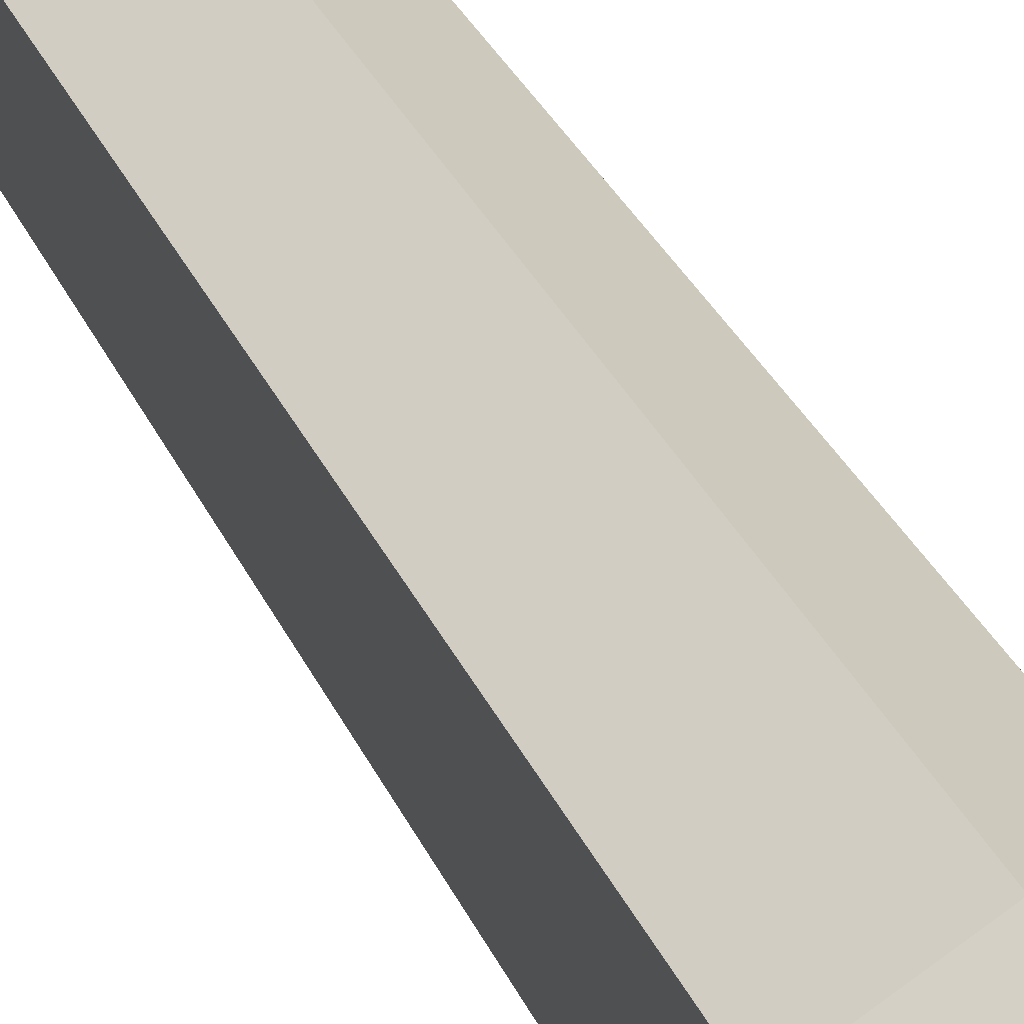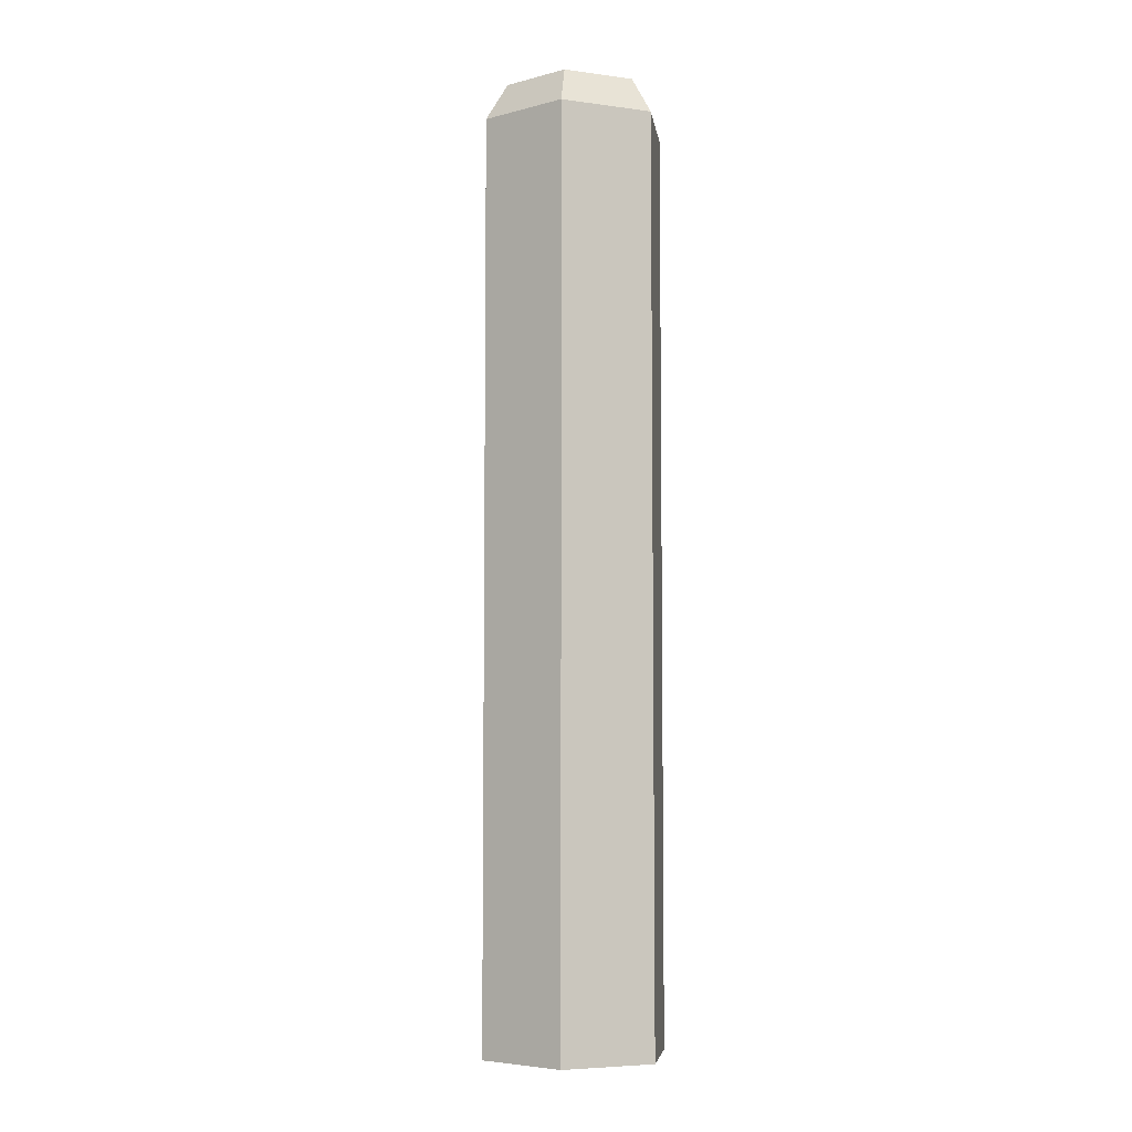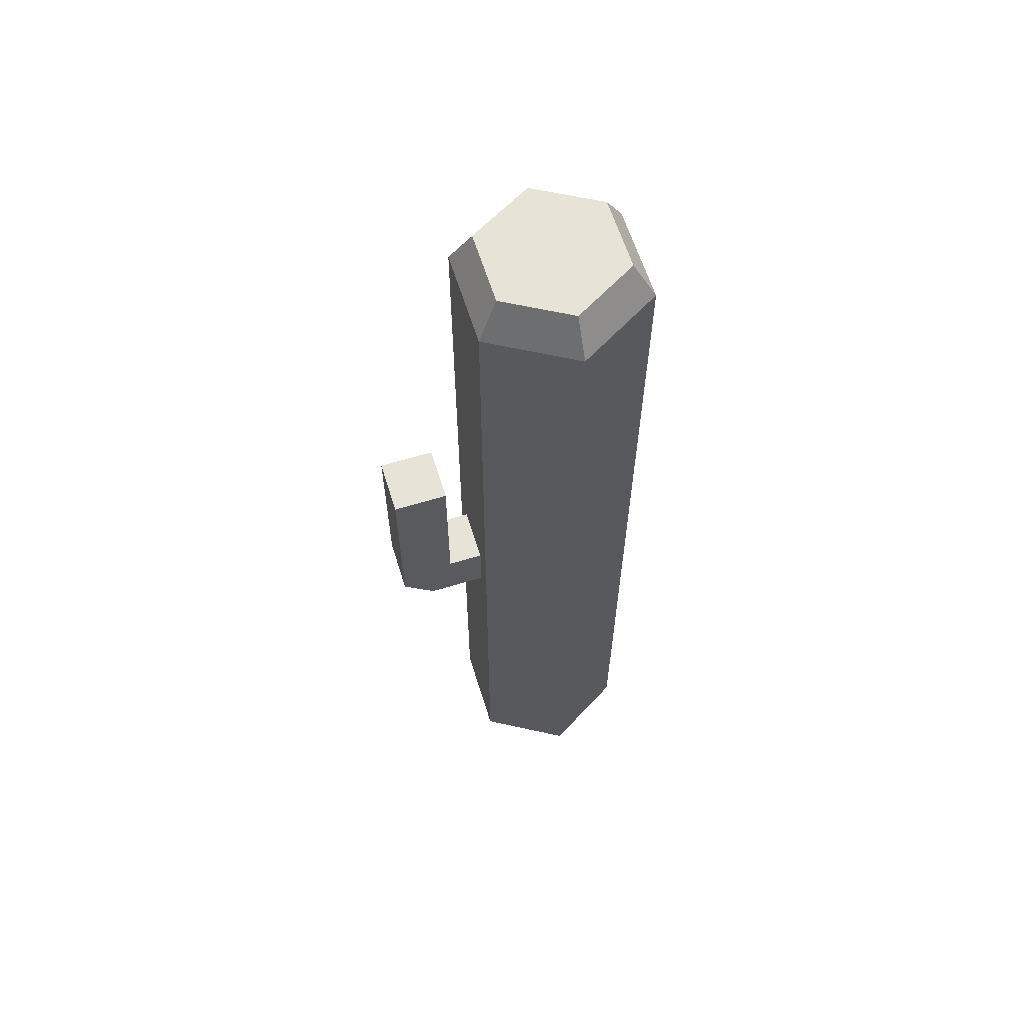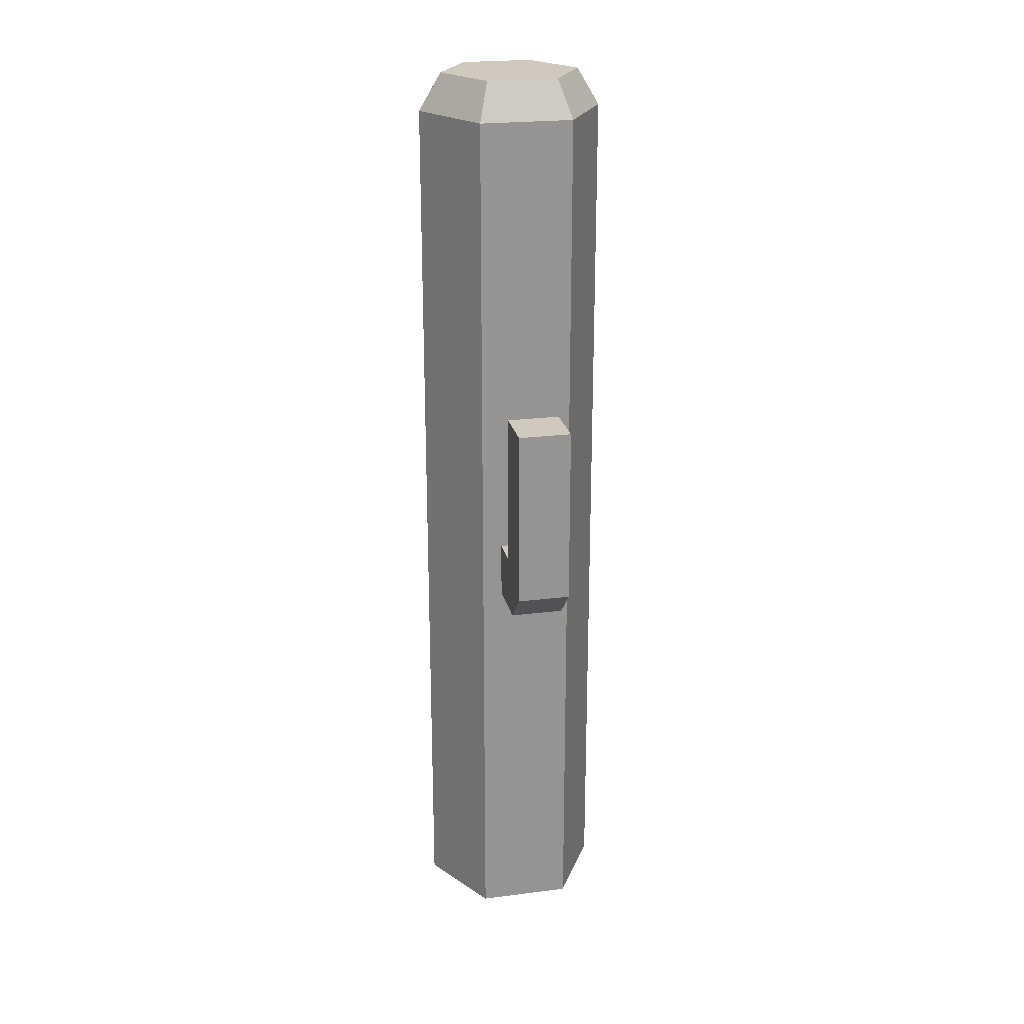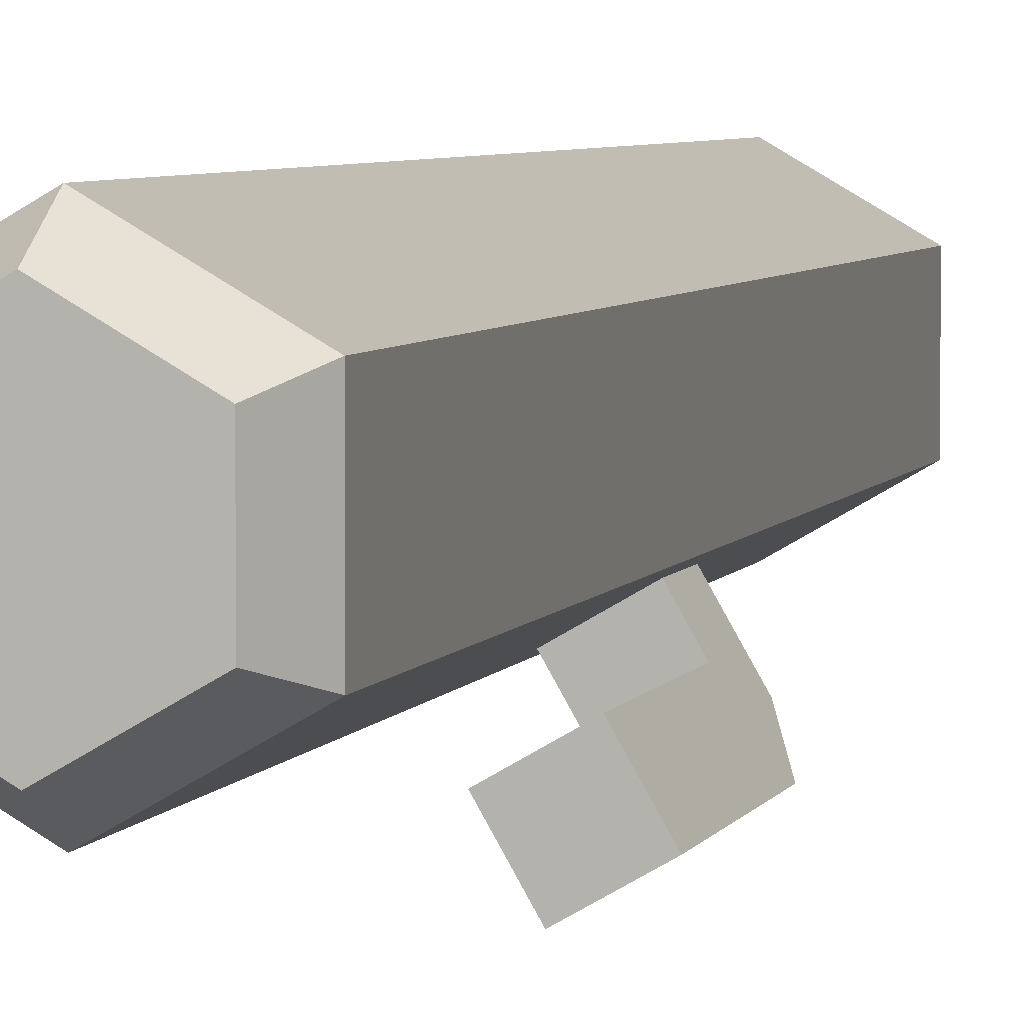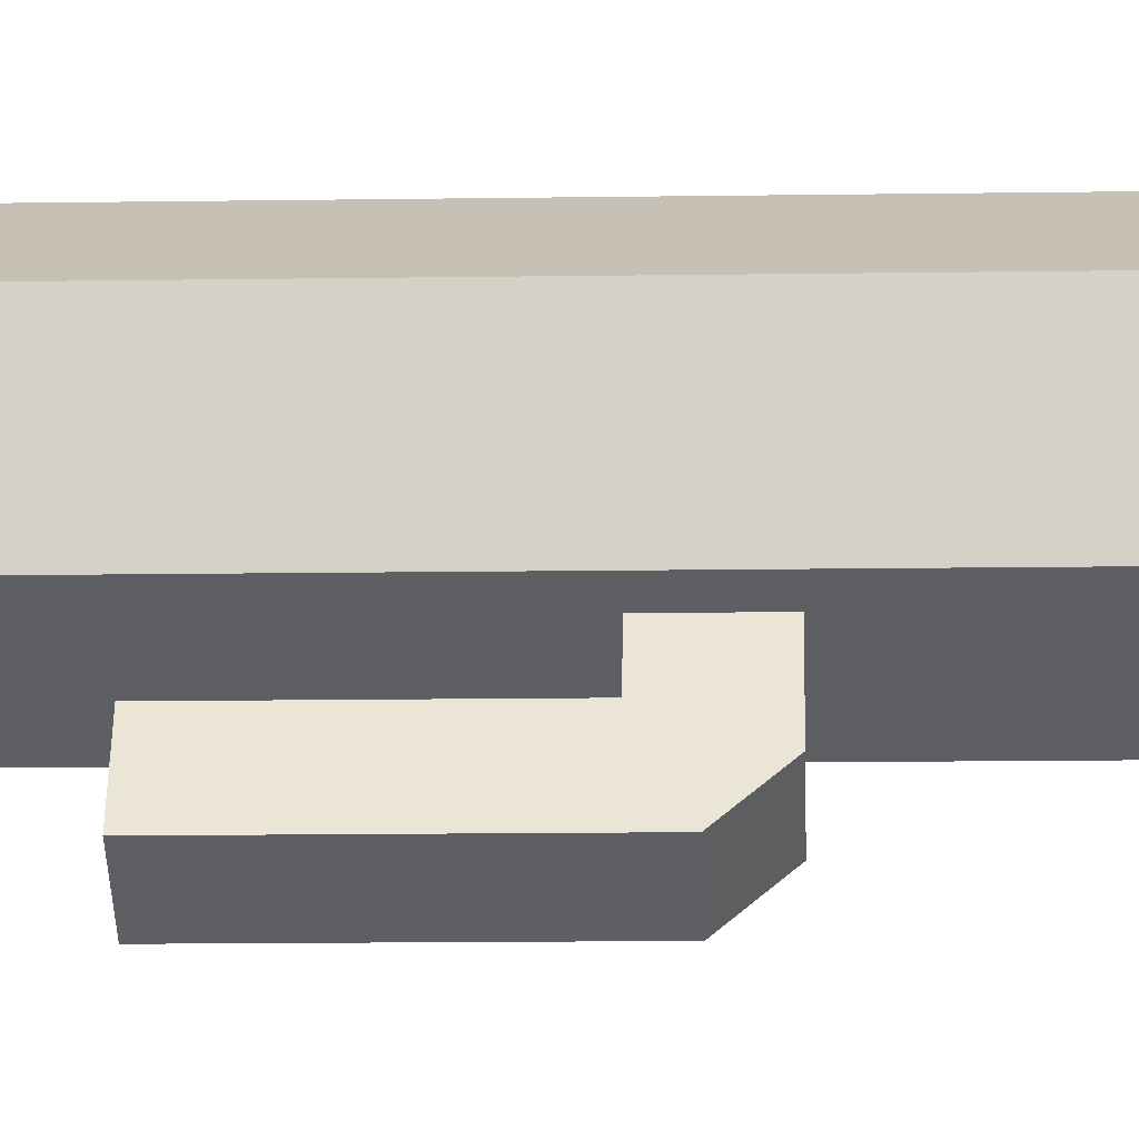
<metadata>
{"format":"obj","ext":"obj","renderer":"f3d","projection":"perspective","resolution":1024,"background":"white","views":[{"elev":31.6,"azim":158.9,"up":"+Z"},{"elev":-5.8,"azim":8.0,"up":"+Y"},{"elev":62.1,"azim":-77.3,"up":"+Y"},{"elev":23.0,"azim":-162.2,"up":"+Y"},{"elev":4.8,"azim":-165.1,"up":"+Z"},{"elev":-11.3,"azim":-87.7,"up":"+Z"}]}
</metadata>
<code>
v  0.1509 1.45 0.1276
v  0.02103 0 0.2026
v  0.1509 0 0.1276
v  0.02103 1.45 0.2026
v  0.02103 1.45 -0.09744
v  -0.1089 1.45 -0.02244
v  -0.1089 1.45 0.1276
v  -0.1089 0 0.1276
v  -0.1089 0 -0.02244
v  -0.08094 0.635 -0.03857
v  0.02103 0 -0.09744
v  -0.006904 0.635 -0.08131
v  -0.05181 0.635 -0.1591
v  -0.1258 0.635 -0.1163
v  -0.1084 0.725 -0.0862
v  -0.08094 0.725 -0.03857
v  -0.006904 0.725 -0.08131
v  0.1509 0 -0.02244
v  0.1509 1.45 -0.02244
v  0.02103 1.51 0.1666
v  -0.0777 1.51 0.1096
v  -0.0777 1.51 -0.004442
v  0.02103 1.51 -0.06144
v  0.1198 1.51 0.1096
v  0.1198 1.51 -0.004442
v  -0.0344 0.725 -0.1289
v  -0.0344 0.975 -0.1289
v  -0.0769 0.975 -0.2026
v  -0.0769 0.6852 -0.2026
v  -0.1509 0.6852 -0.1598
v  -0.1509 0.975 -0.1598
v  -0.1084 0.975 -0.0862
g Mesh1 Group1 Model
f 1 2 3
f 2 1 4
f 5 4 1
f 6 4 5
f 4 6 7
f 6 8 7
f 8 6 9
f 10 9 6
f 9 10 11
f 11 10 12
f 10 13 12
f 13 10 14
f 10 15 14
f 15 10 16
f 10 6 16
f 16 6 17
f 5 17 6
f 5 12 17
f 12 5 11
f 5 18 11
f 18 5 19
f 5 1 19
f 1 18 19
f 18 1 3
f 2 18 3
f 2 11 18
f 8 11 2
f 11 8 9
f 4 8 2
f 8 4 7
f 20 7 4
f 7 20 21
f 20 22 21
f 22 20 23
f 23 20 24
f 4 24 20
f 24 4 1
f 19 24 1
f 24 19 25
f 19 23 25
f 23 19 5
f 5 22 23
f 22 5 6
f 6 21 22
f 21 6 7
f 23 24 25
f 13 17 12
f 17 13 26
f 26 13 27
f 27 13 28
f 28 13 29
f 14 29 13
f 29 14 30
f 14 31 30
f 15 31 14
f 31 15 32
f 15 27 32
f 27 15 26
f 16 26 15
f 26 16 17
f 28 32 27
f 32 28 31
f 29 31 28
f 31 29 30

</code>
